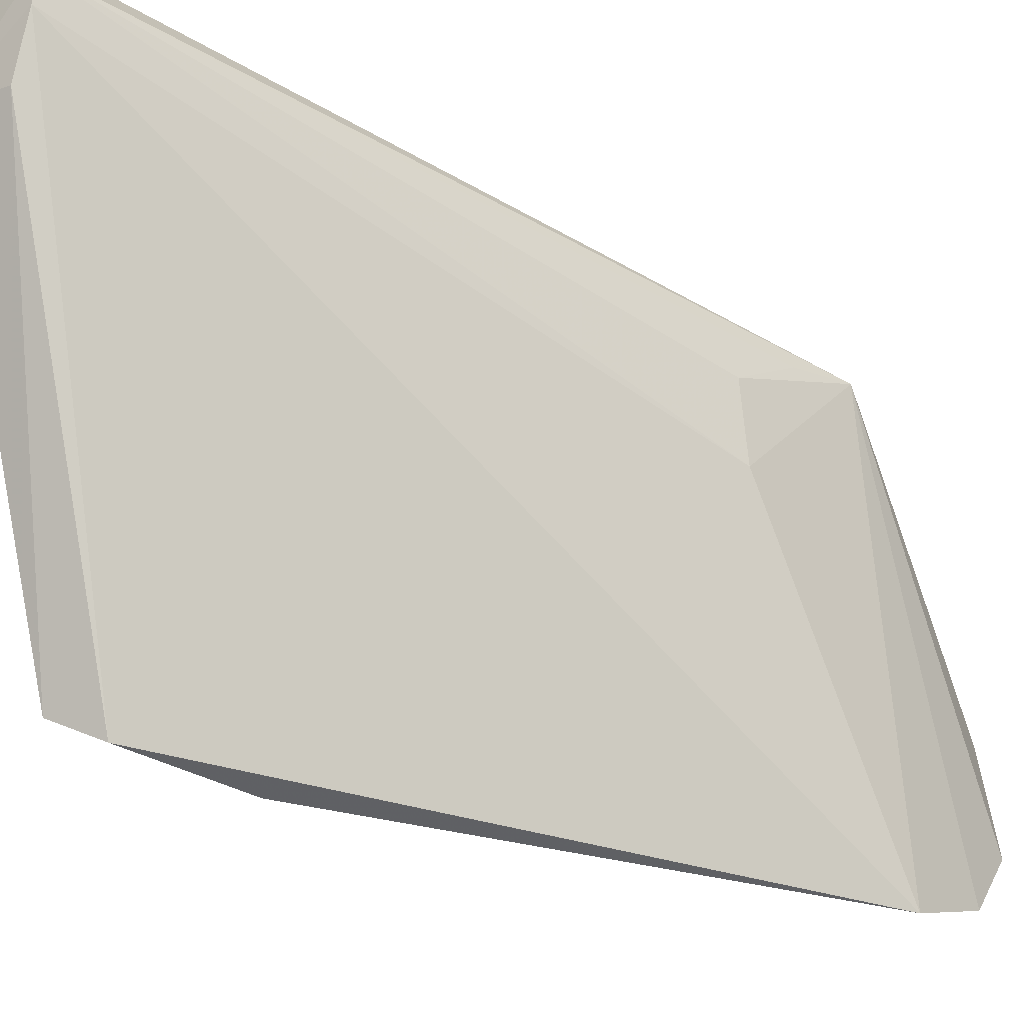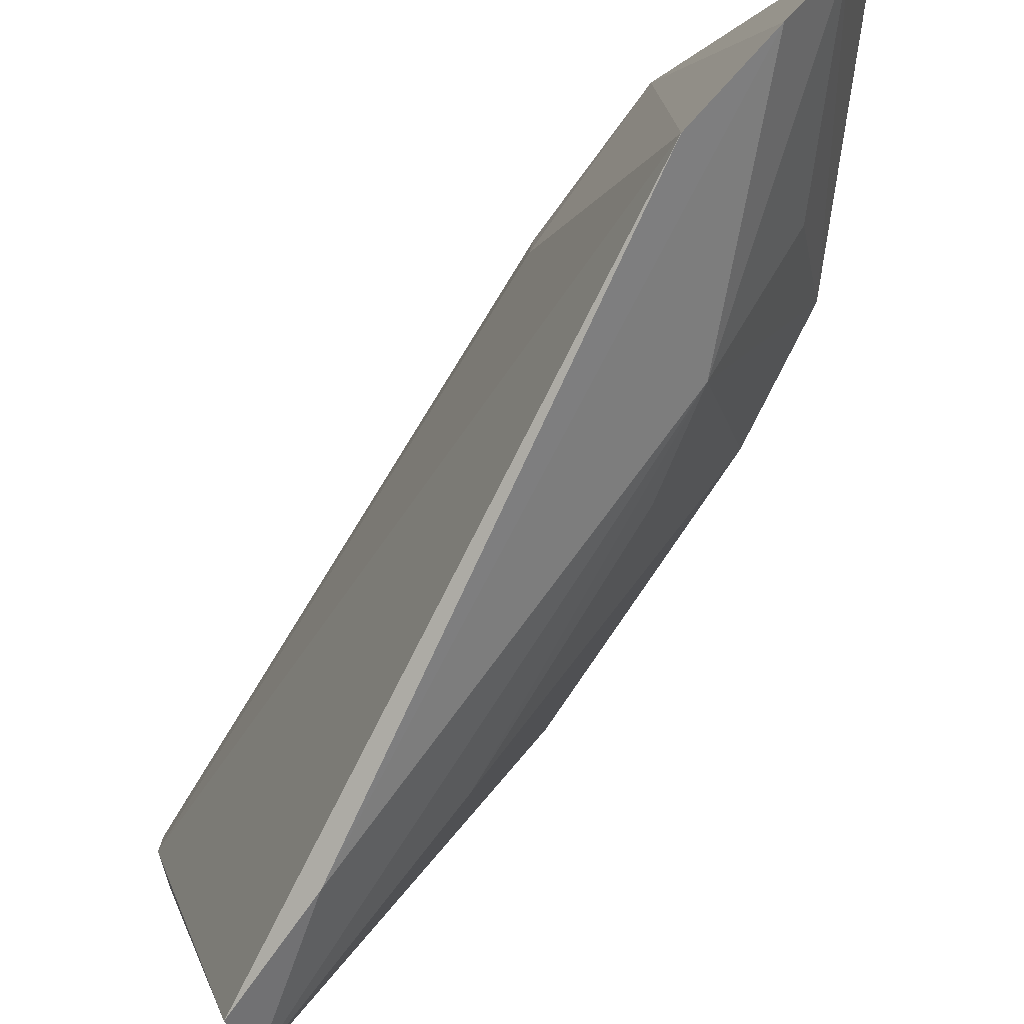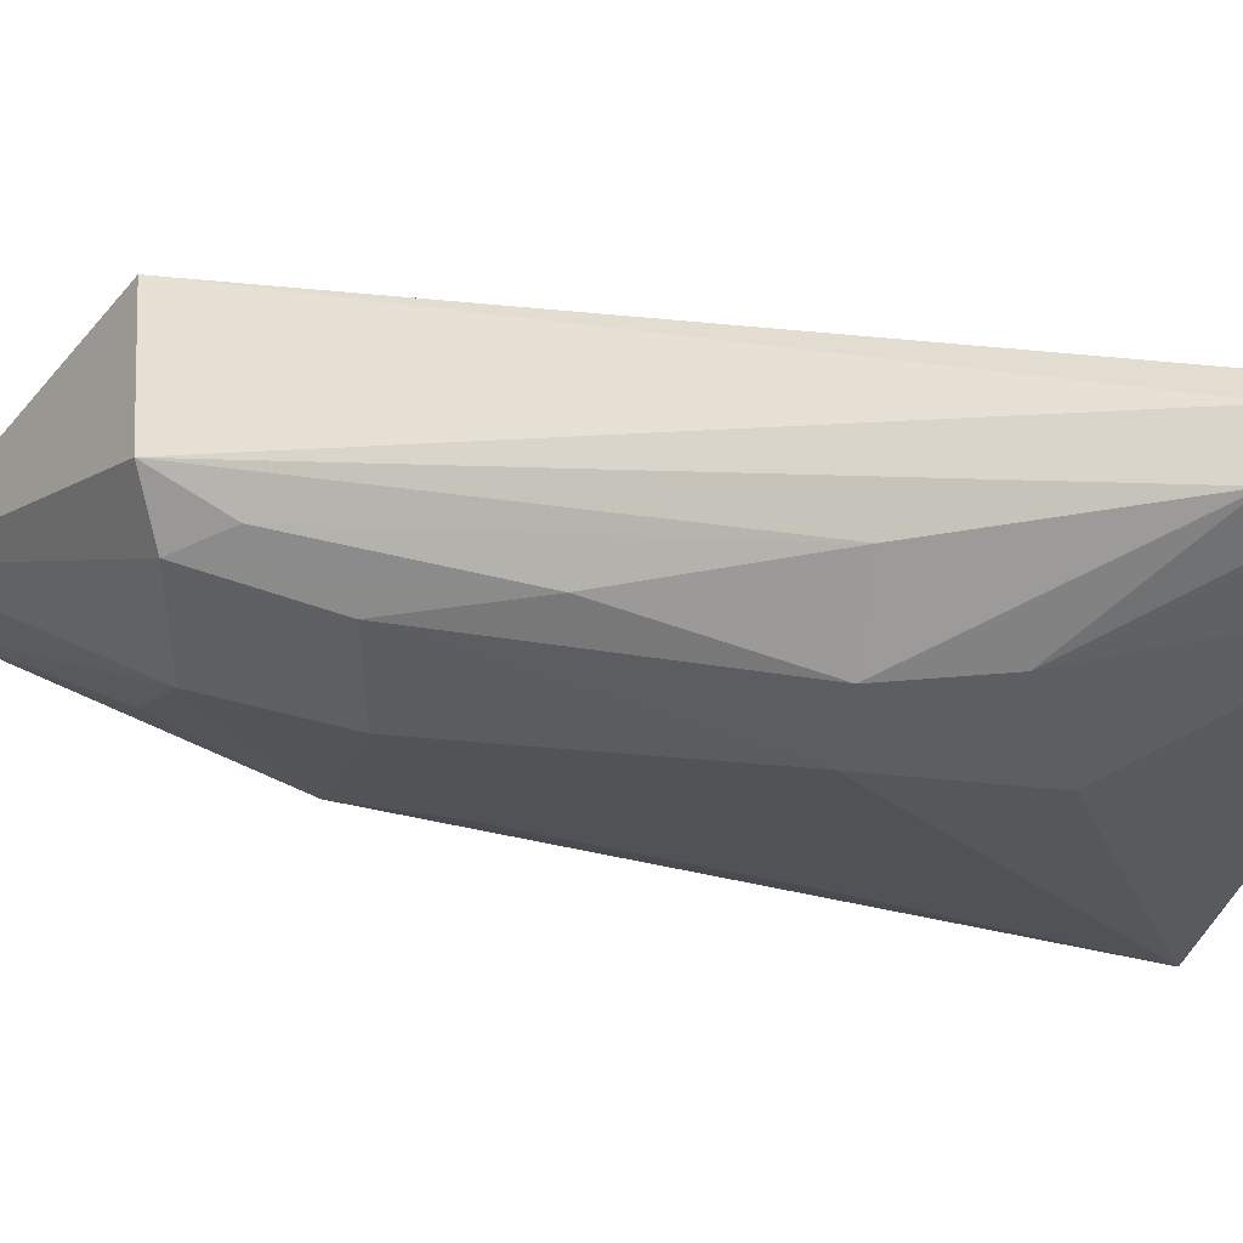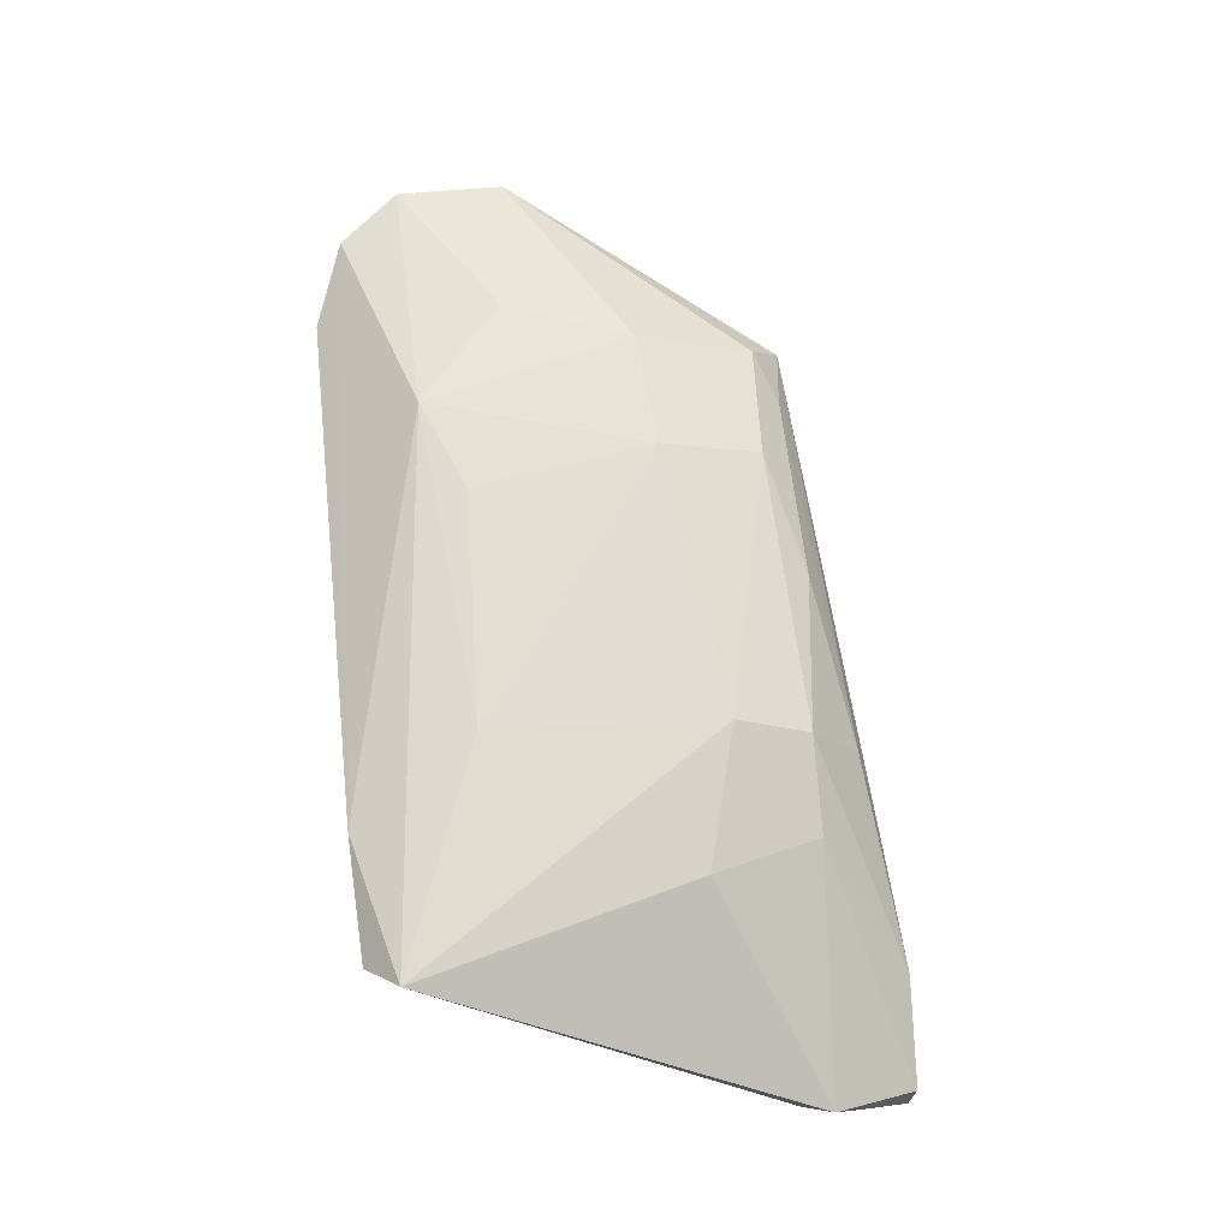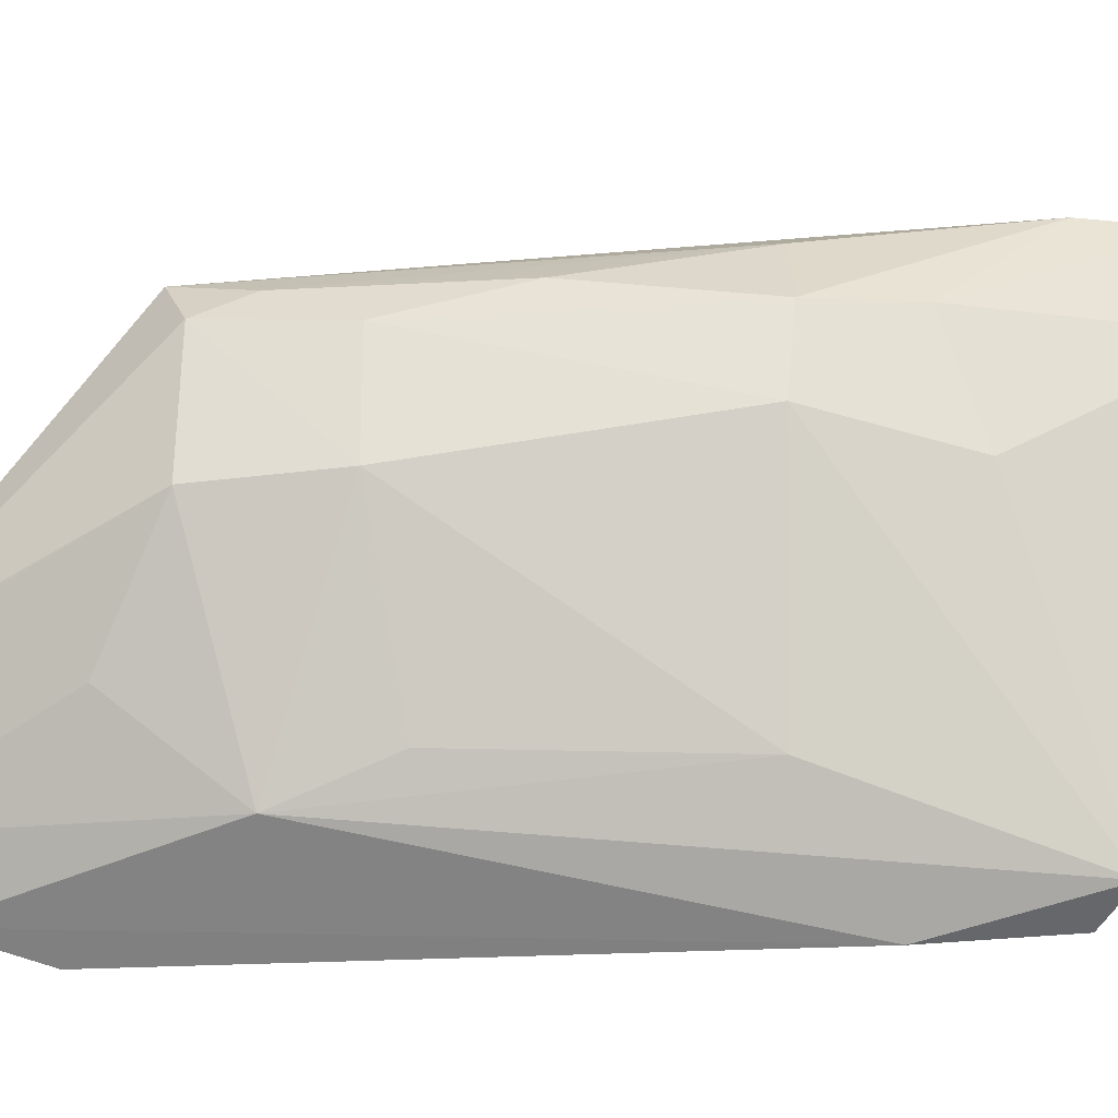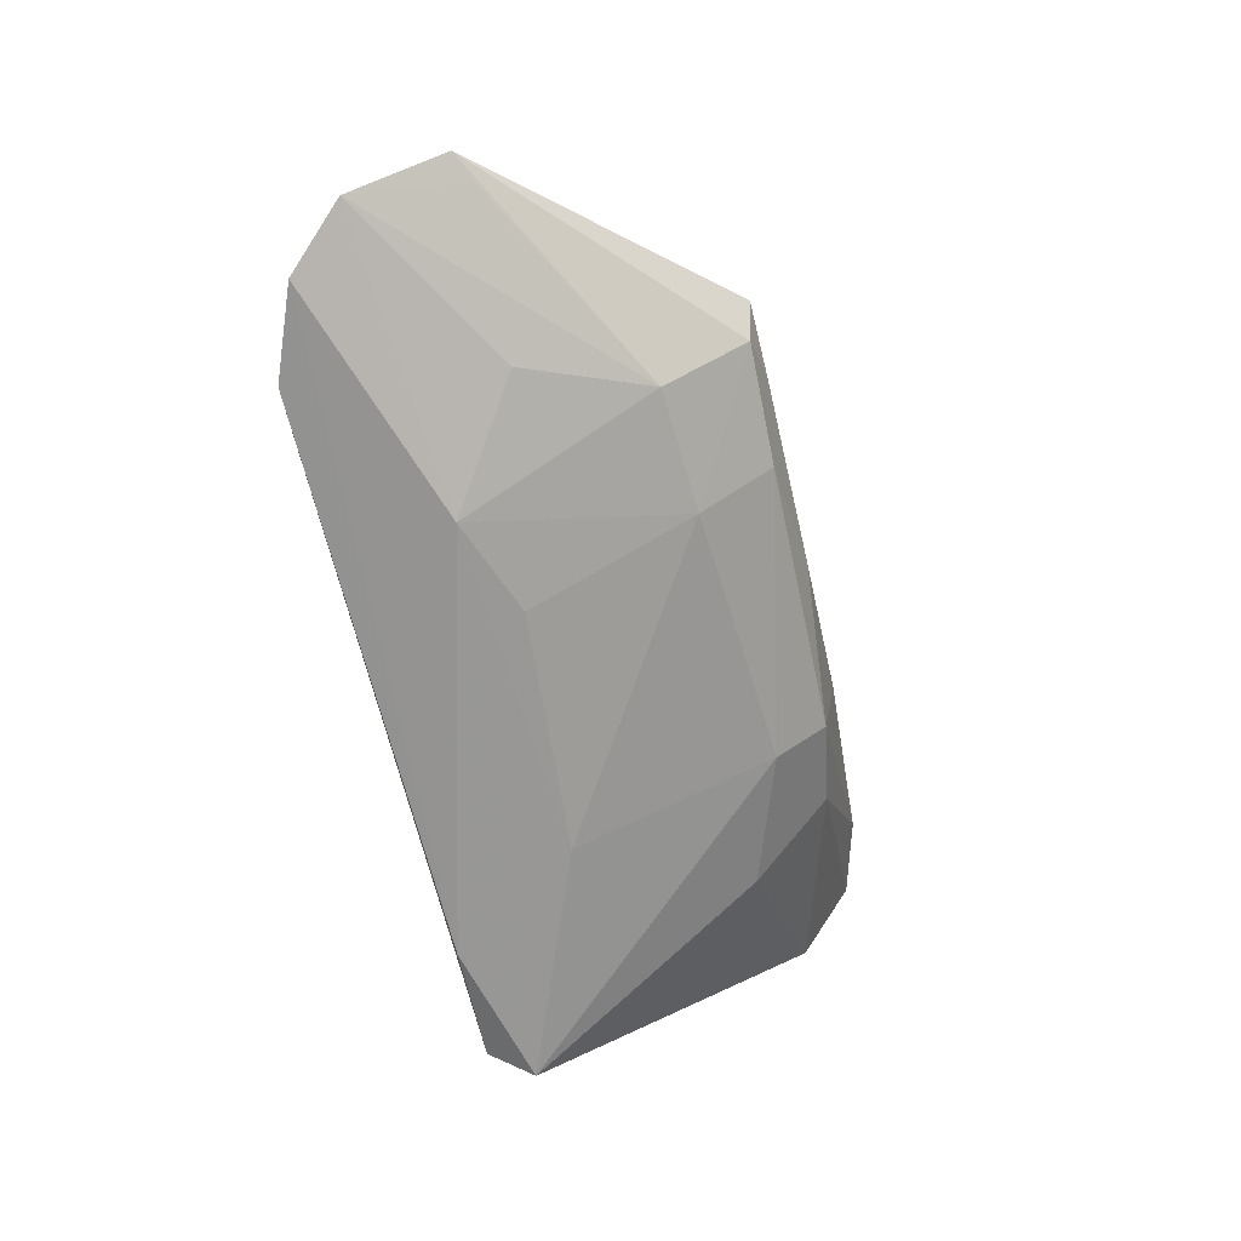
<metadata>
{"format":"obj","ext":"obj","renderer":"f3d","projection":"perspective","resolution":1024,"background":"white","views":[{"elev":-23.6,"azim":37.1,"up":"+Z"},{"elev":-73.5,"azim":135.1,"up":"+Z"},{"elev":51.8,"azim":-91.7,"up":"+Z"},{"elev":-10.2,"azim":-111.6,"up":"+Y"},{"elev":-26.1,"azim":-102.9,"up":"+Z"},{"elev":34.3,"azim":-138.3,"up":"+Y"}]}
</metadata>
<code>
v -0.007742 0.09507 0.1046
v -0.008798 0.08573 0.1016
v -0.008371 0.0858 0.09666
v -0.006206 0.09648 0.07604
v -0.02618 0.06916 0.09662
v -0.02054 0.04681 0.1107
v -0.01913 0.09414 0.09332
v -0.01909 0.04649 0.109
v -0.01675 0.09476 0.1043
v -0.02306 0.05363 0.07757
v -0.00847 0.09055 0.104
v -0.01907 0.0464 0.1071
v -0.02074 0.05376 0.1104
v -0.02182 0.08665 0.1008
v -0.008285 0.1071 0.08803
v -0.01536 0.08948 0.08034
v -0.02185 0.0866 0.09371
v -0.02414 0.04647 0.1039
v -0.02022 0.05468 0.07619
v -0.01919 0.094 0.1014
v -0.02331 0.06792 0.1063
v -0.006594 0.1062 0.08117
v -0.01873 0.06249 0.07554
v -0.02199 0.06832 0.08226
v -0.02627 0.06004 0.09502
v -0.02026 0.04667 0.1036
v -0.02363 0.05456 0.1093
v -0.02284 0.07887 0.1033
v -0.006141 0.1025 0.07752
v -0.01451 0.09673 0.08596
v -0.009585 0.1055 0.08842
v -0.0182 0.08357 0.0827
v -0.02299 0.04764 0.11
v -0.02613 0.06862 0.1018
v -0.01916 0.09078 0.1032
v -0.02617 0.06241 0.1024
f 1 2 3
f 1 3 4
f 8 1 6
f 8 3 2
f 11 8 2
f 11 2 1
f 11 1 8
f 12 4 3
f 12 3 8
f 13 6 1
f 13 1 9
f 15 9 1
f 17 7 16
f 17 5 14
f 18 12 8
f 18 8 6
f 19 4 12
f 20 17 14
f 20 7 17
f 20 15 7
f 20 9 15
f 22 15 1
f 23 10 16
f 23 19 10
f 23 4 19
f 24 10 5
f 24 5 17
f 24 16 10
f 25 5 10
f 25 10 18
f 26 18 10
f 26 12 18
f 26 19 12
f 26 10 19
f 27 13 9
f 27 9 21
f 28 20 14
f 29 22 1
f 29 1 4
f 29 16 22
f 29 23 16
f 29 4 23
f 30 22 16
f 30 16 7
f 30 7 22
f 31 22 7
f 31 7 15
f 31 15 22
f 32 24 17
f 32 17 16
f 32 16 24
f 33 6 13
f 33 13 27
f 33 18 6
f 34 27 21
f 34 21 28
f 34 28 14
f 34 14 5
f 35 28 21
f 35 21 9
f 35 9 20
f 35 20 28
f 36 33 27
f 36 18 33
f 36 27 34
f 36 25 18
f 36 34 5
f 36 5 25

</code>
